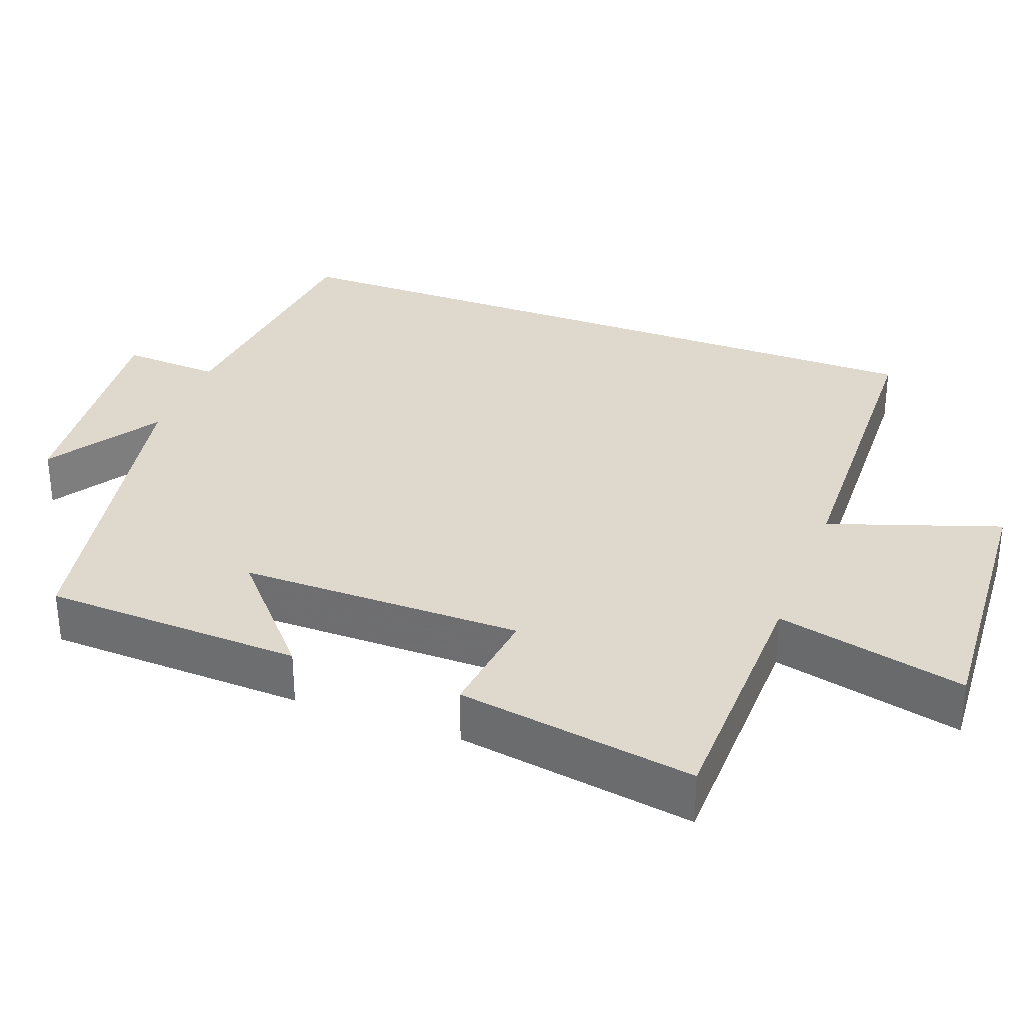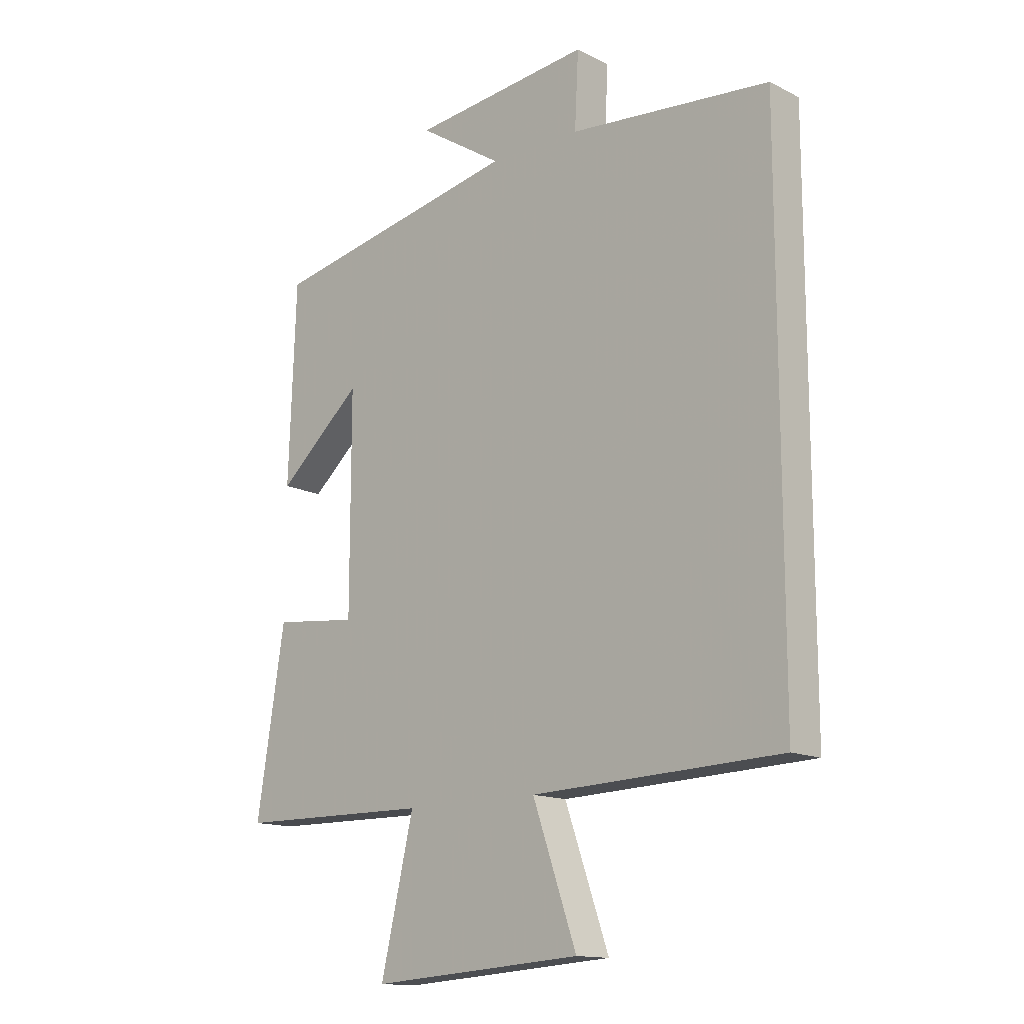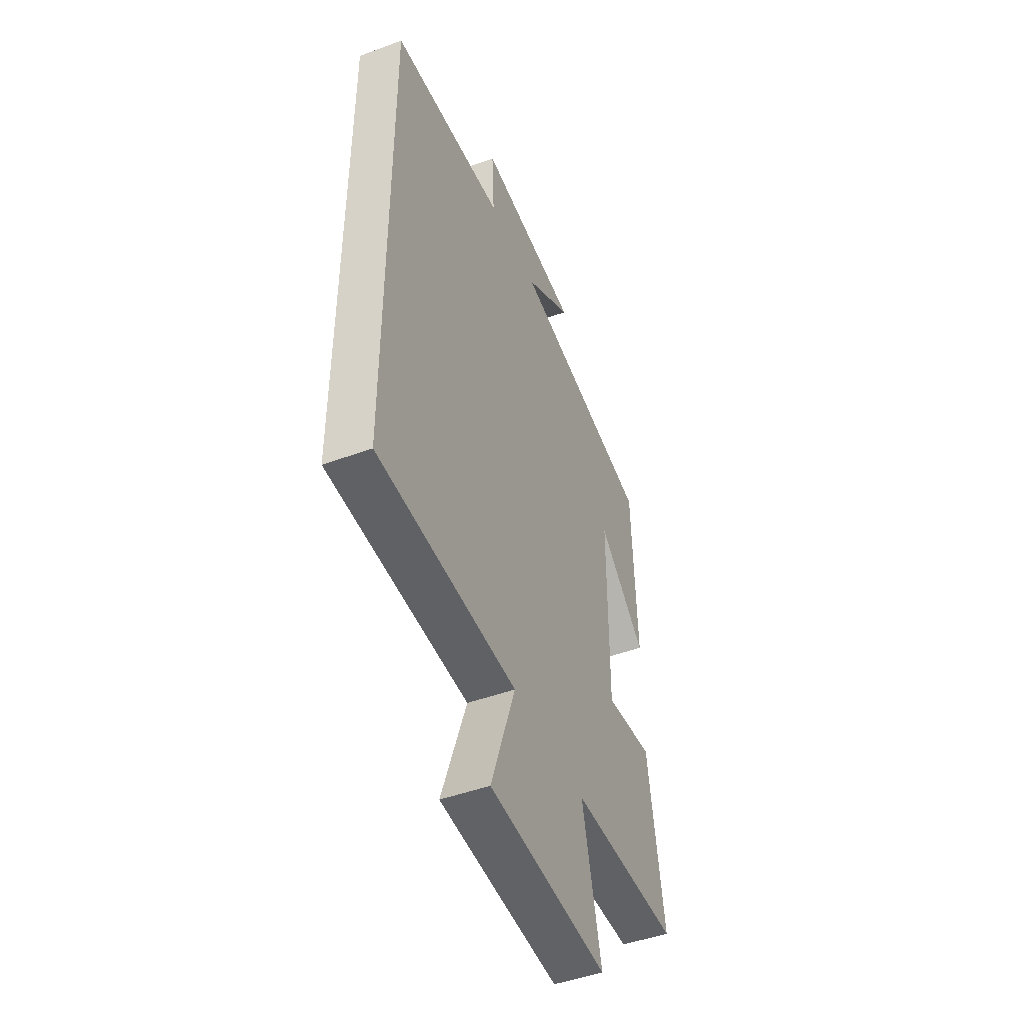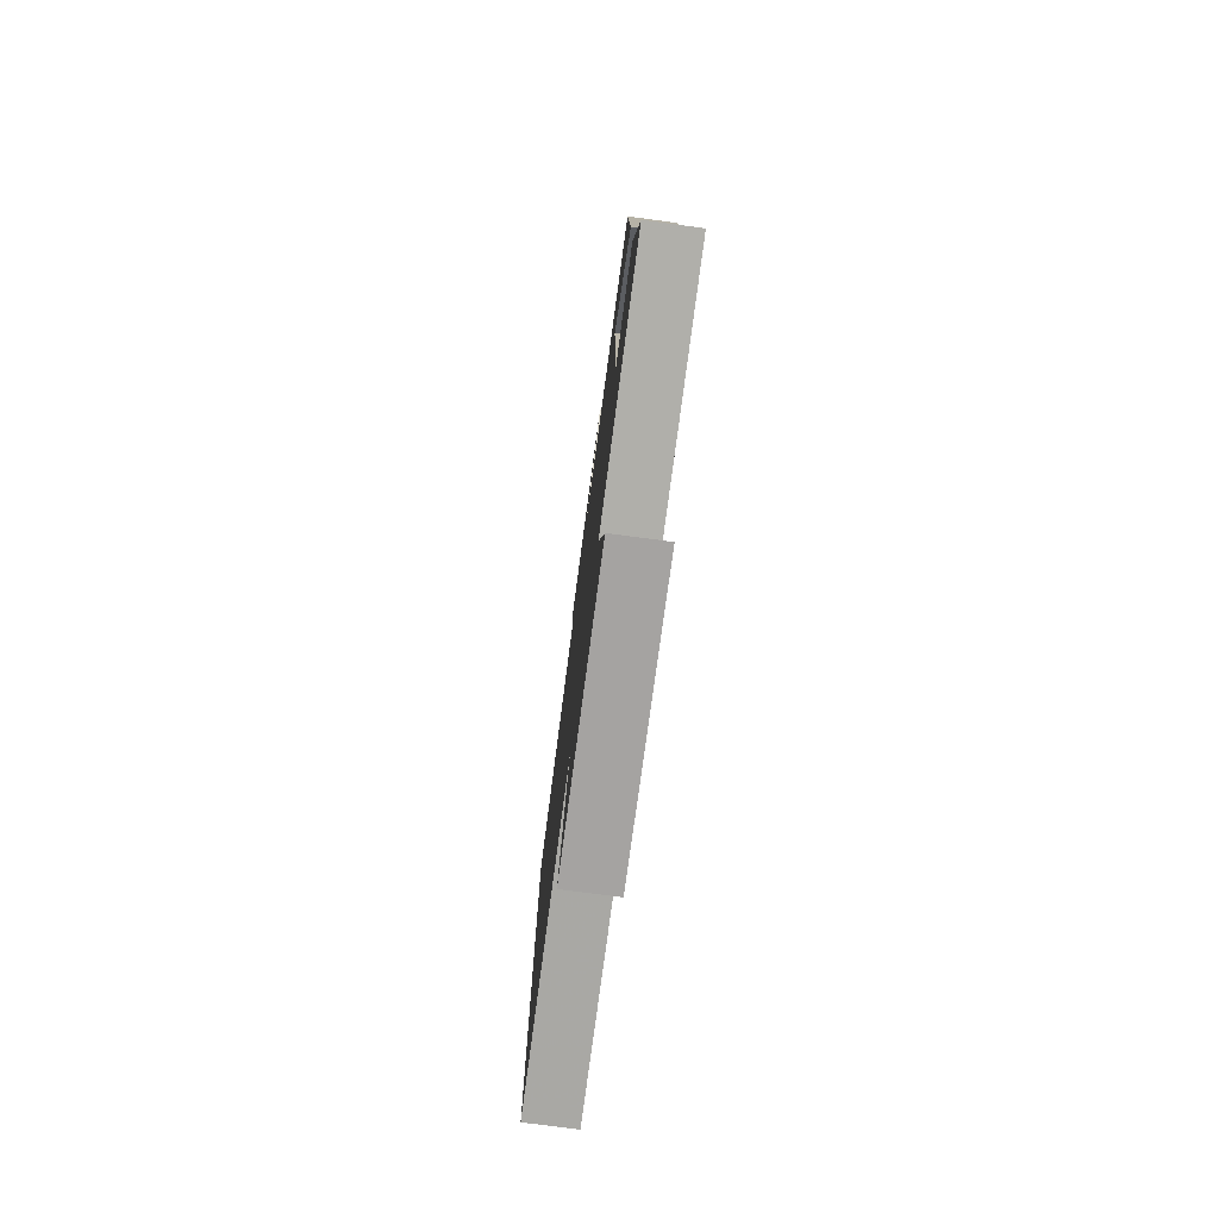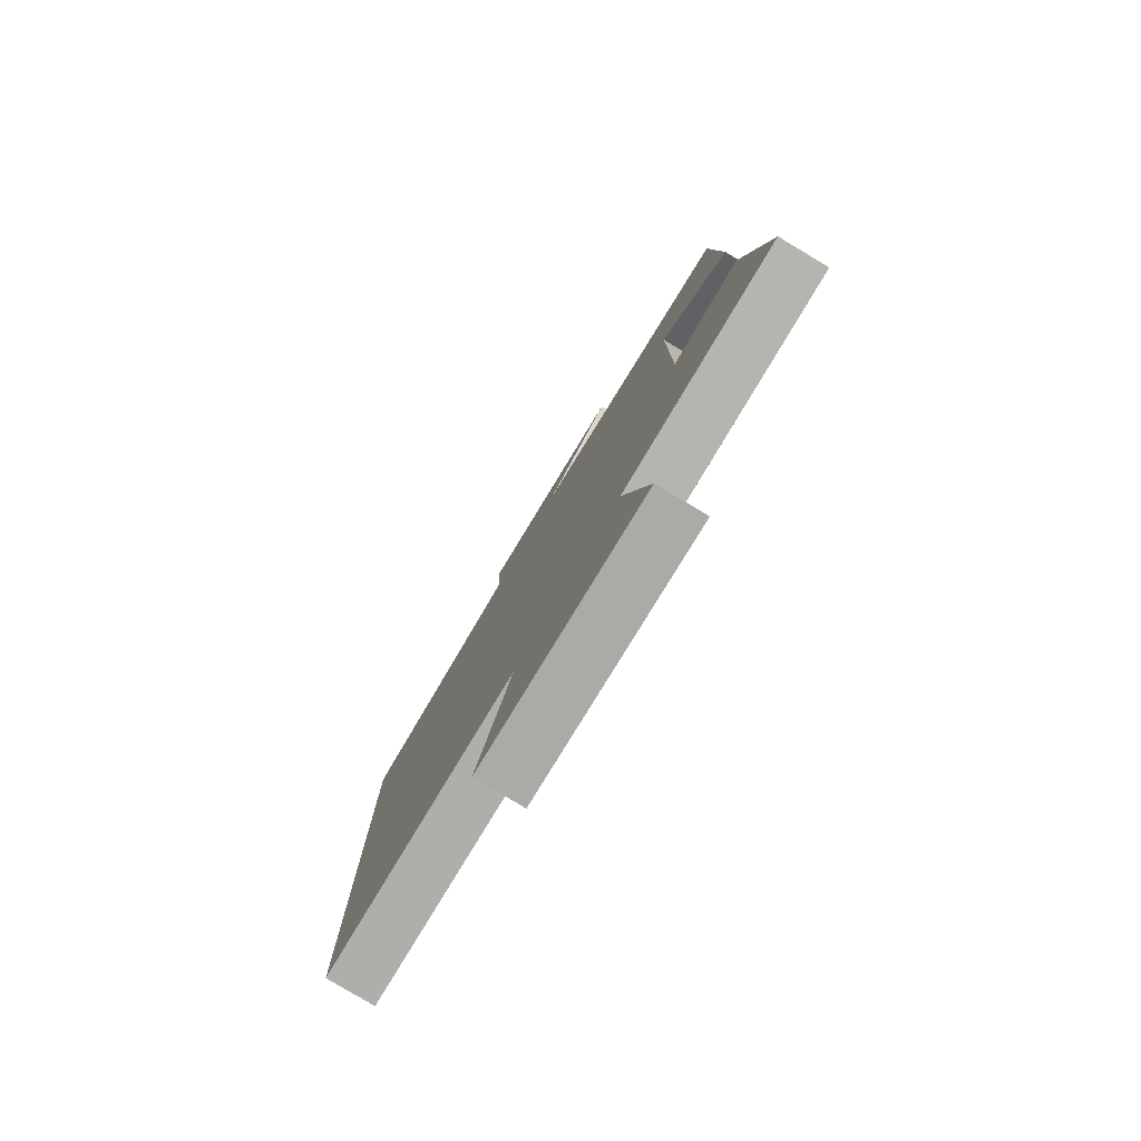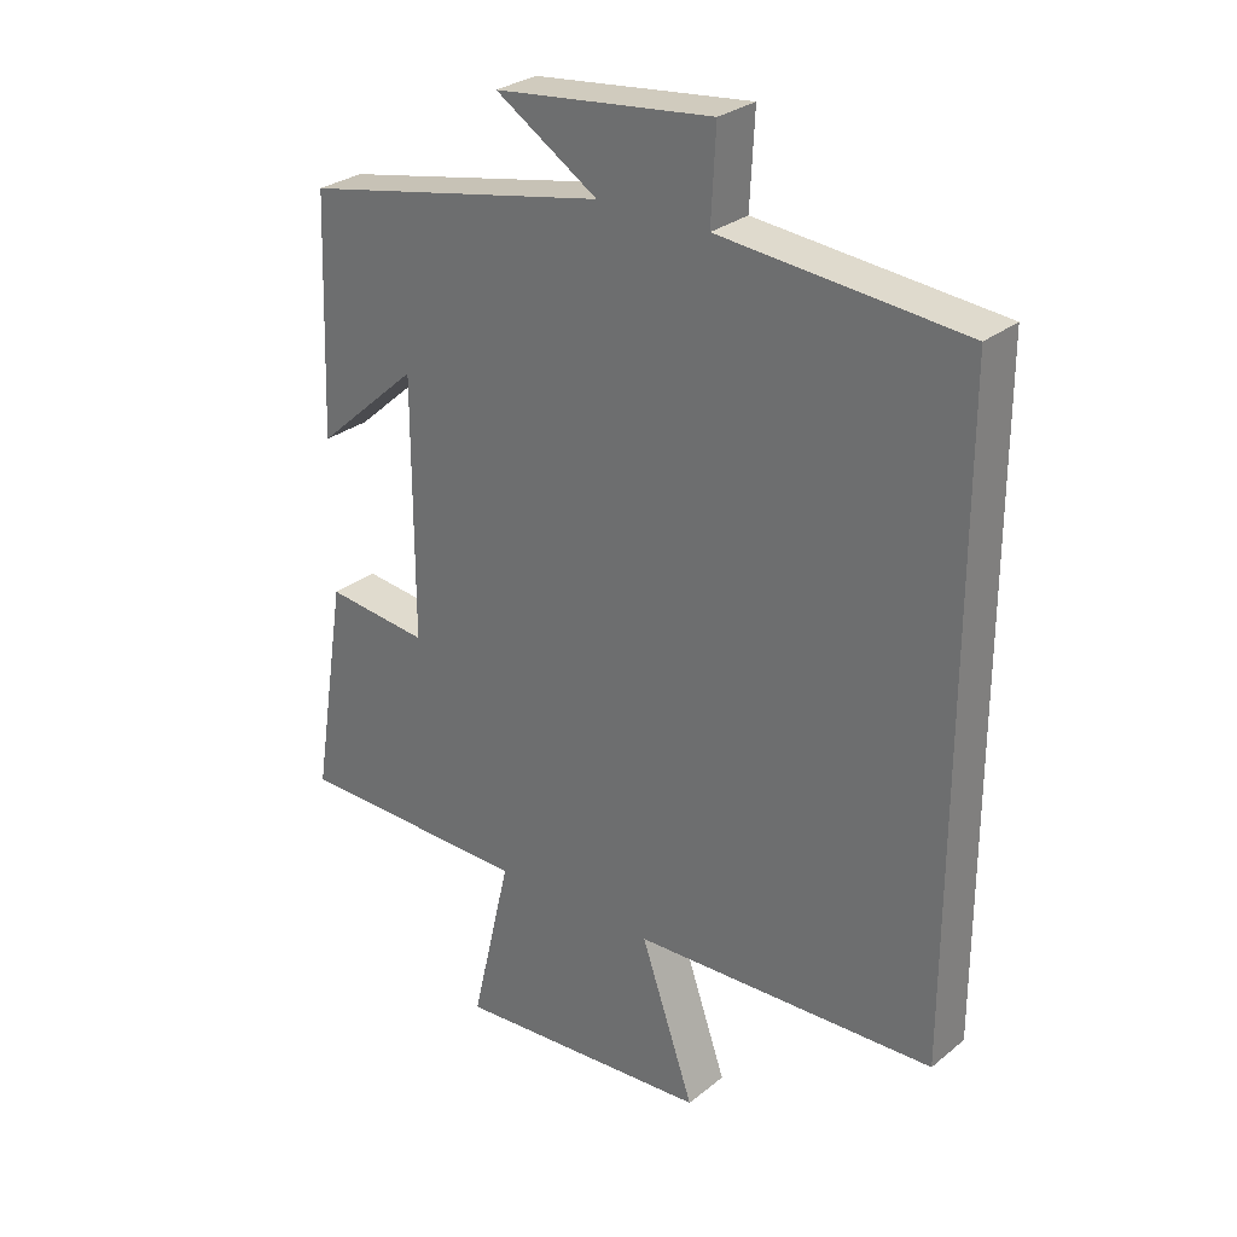
<metadata>
{"format":"obj","ext":"obj","renderer":"f3d","projection":"perspective","resolution":1024,"background":"white","views":[{"elev":32.1,"azim":110.8,"up":"+Y"},{"elev":-14.2,"azim":-137.4,"up":"+Z"},{"elev":-47.0,"azim":-67.3,"up":"+Z"},{"elev":-77.3,"azim":82.5,"up":"+Z"},{"elev":-80.0,"azim":59.1,"up":"+Z"},{"elev":28.7,"azim":-139.9,"up":"+Z"}]}
</metadata>
<code>
v 0.487 0.07 0.408
v 0.5 0.07 0.057
v 0.346 0.07 0.194
v 0.346 0.07 -0.19
v 0.5 0.07 -0.173
v 0.551 0.07 -0.496
v 0.198 0.07 -0.5
v 0.258 0.07 -0.758
v -0.128 0.07 -0.73
v -0.048 0.07 -0.5
v -0.5 0.07 -0.482
v -0.5 0.07 0.467
v -0.137 0.07 0.5
v -0.144 0.07 0.634
v 0.182 0.07 0.598
v 0.029 0.07 0.5
v 0.487 0 0.408
v 0.5 0 0.057
v 0.346 0 0.194
v 0.346 0 -0.19
v 0.5 0 -0.173
v 0.551 0 -0.496
v 0.198 0 -0.5
v 0.258 0 -0.758
v -0.128 0 -0.73
v -0.048 0 -0.5
v -0.5 0 -0.482
v -0.5 0 0.467
v -0.137 0 0.5
v -0.144 0 0.634
v 0.182 0 0.598
v 0.029 0 0.5
f 13 14 15 16
f 12 13 16
f 11 12 16
f 10 11 16
f 7 8 9 10
f 6 7 10
f 5 6 10
f 4 5 10
f 3 4 10 16
f 1 2 3 16
f 32 31 30 29
f 32 29 28
f 32 28 27
f 32 27 26
f 26 25 24 23
f 26 23 22
f 26 22 21
f 26 21 20
f 32 26 20 19
f 32 19 18 17
f 1 17 18 2
f 2 18 19 3
f 3 19 20 4
f 4 20 21 5
f 5 21 22 6
f 6 22 23 7
f 7 23 24 8
f 8 24 25 9
f 9 25 26 10
f 10 26 27 11
f 11 27 28 12
f 12 28 29 13
f 13 29 30 14
f 14 30 31 15
f 15 31 32 16
f 16 32 17 1

</code>
